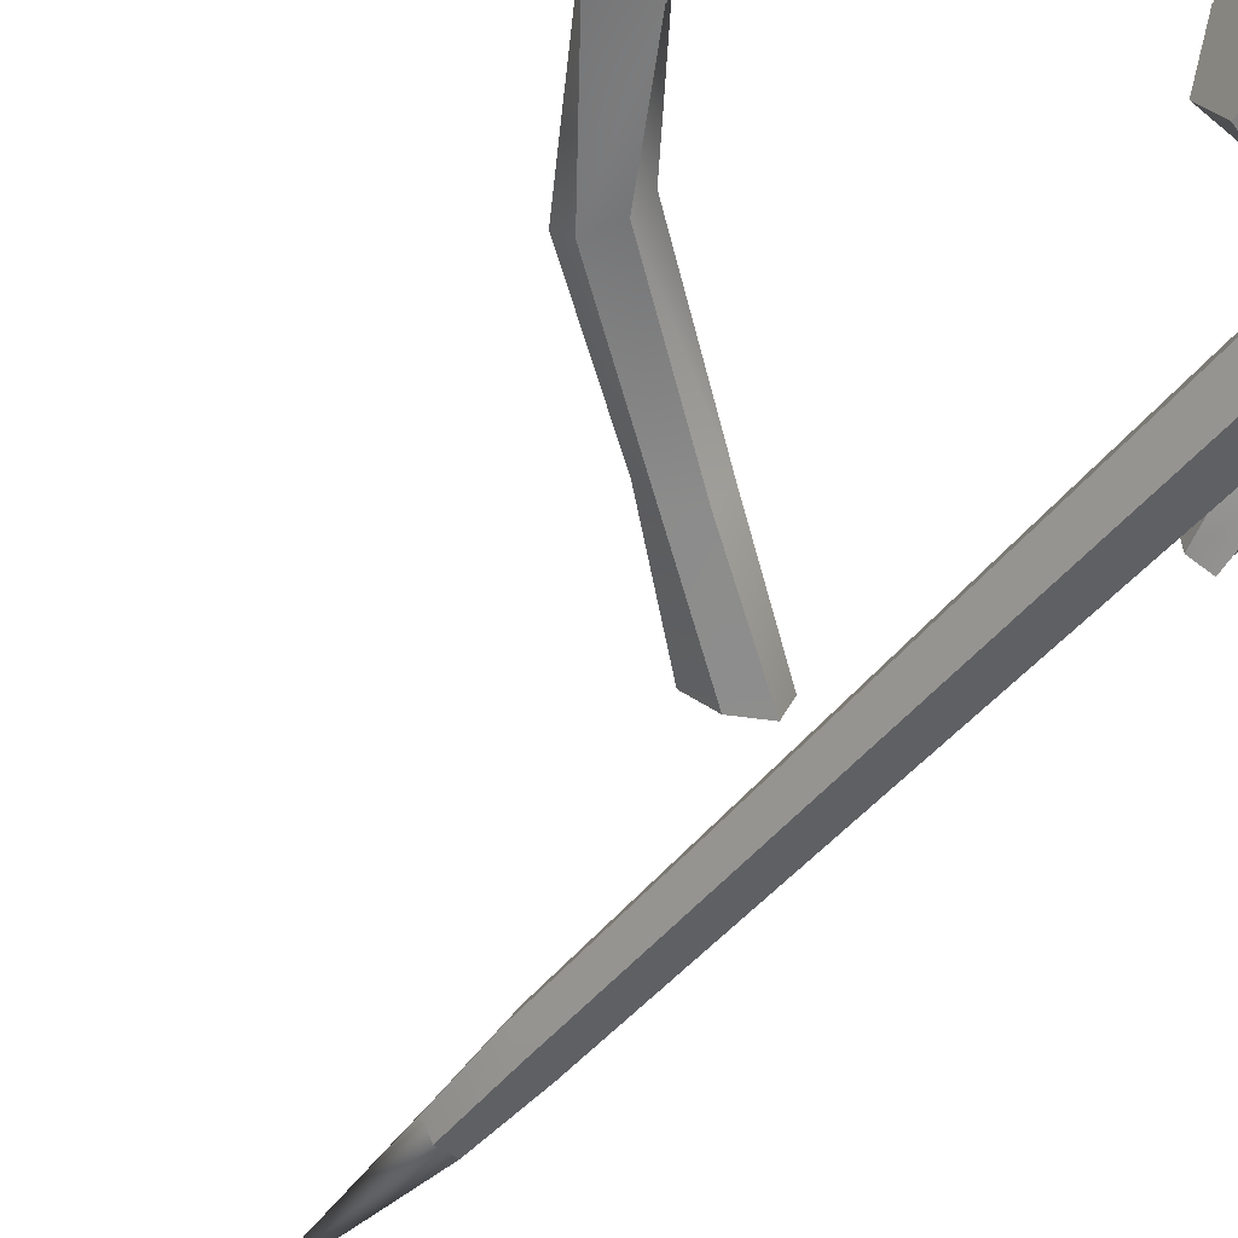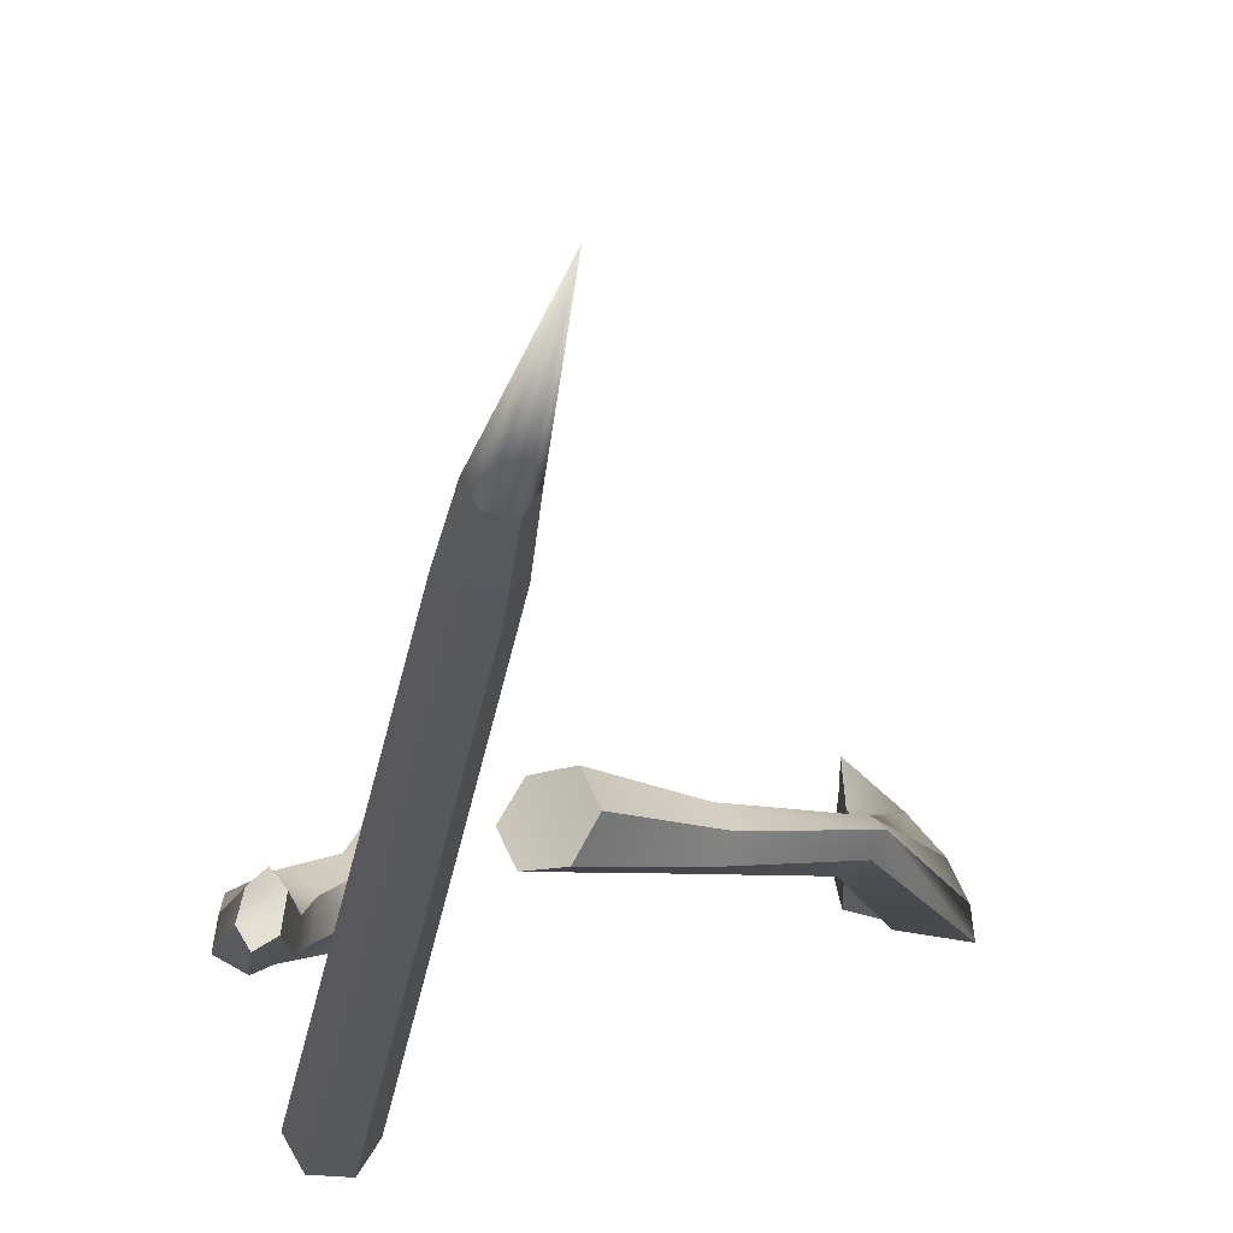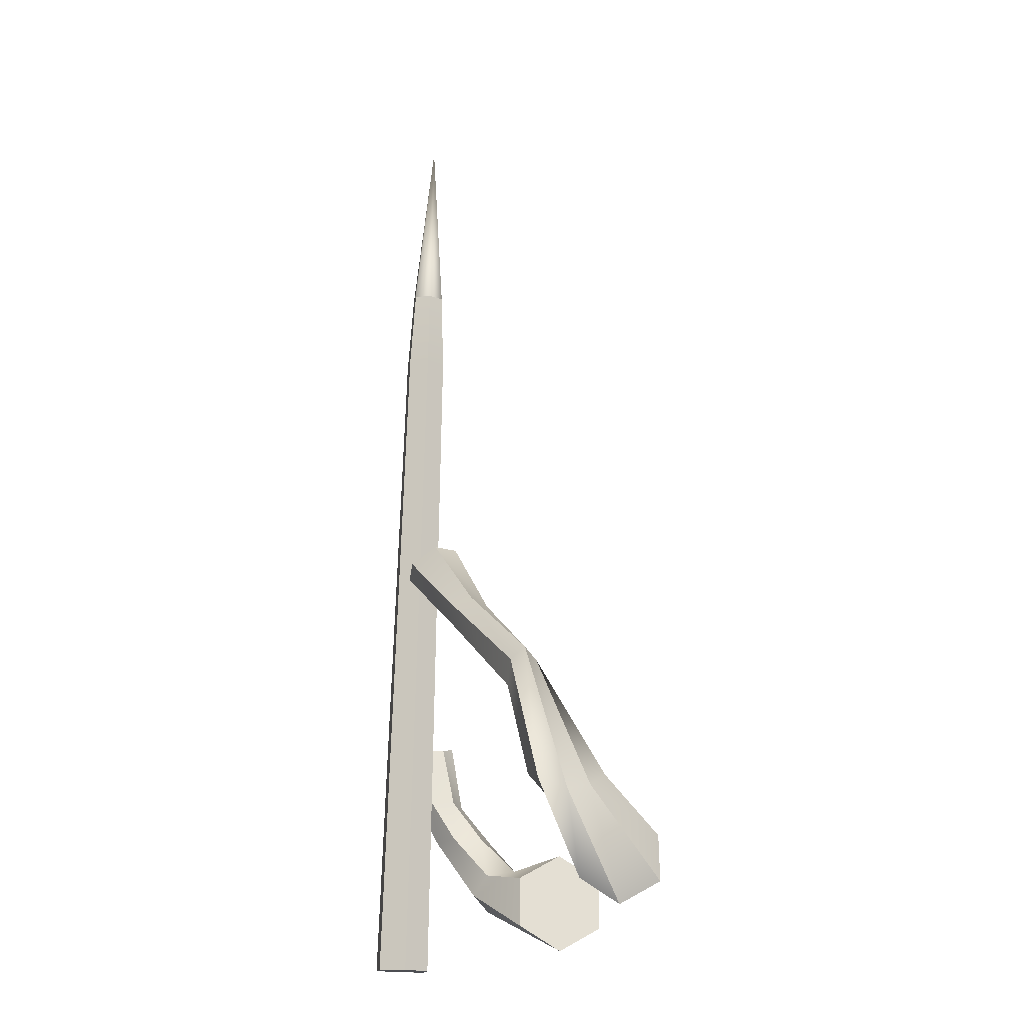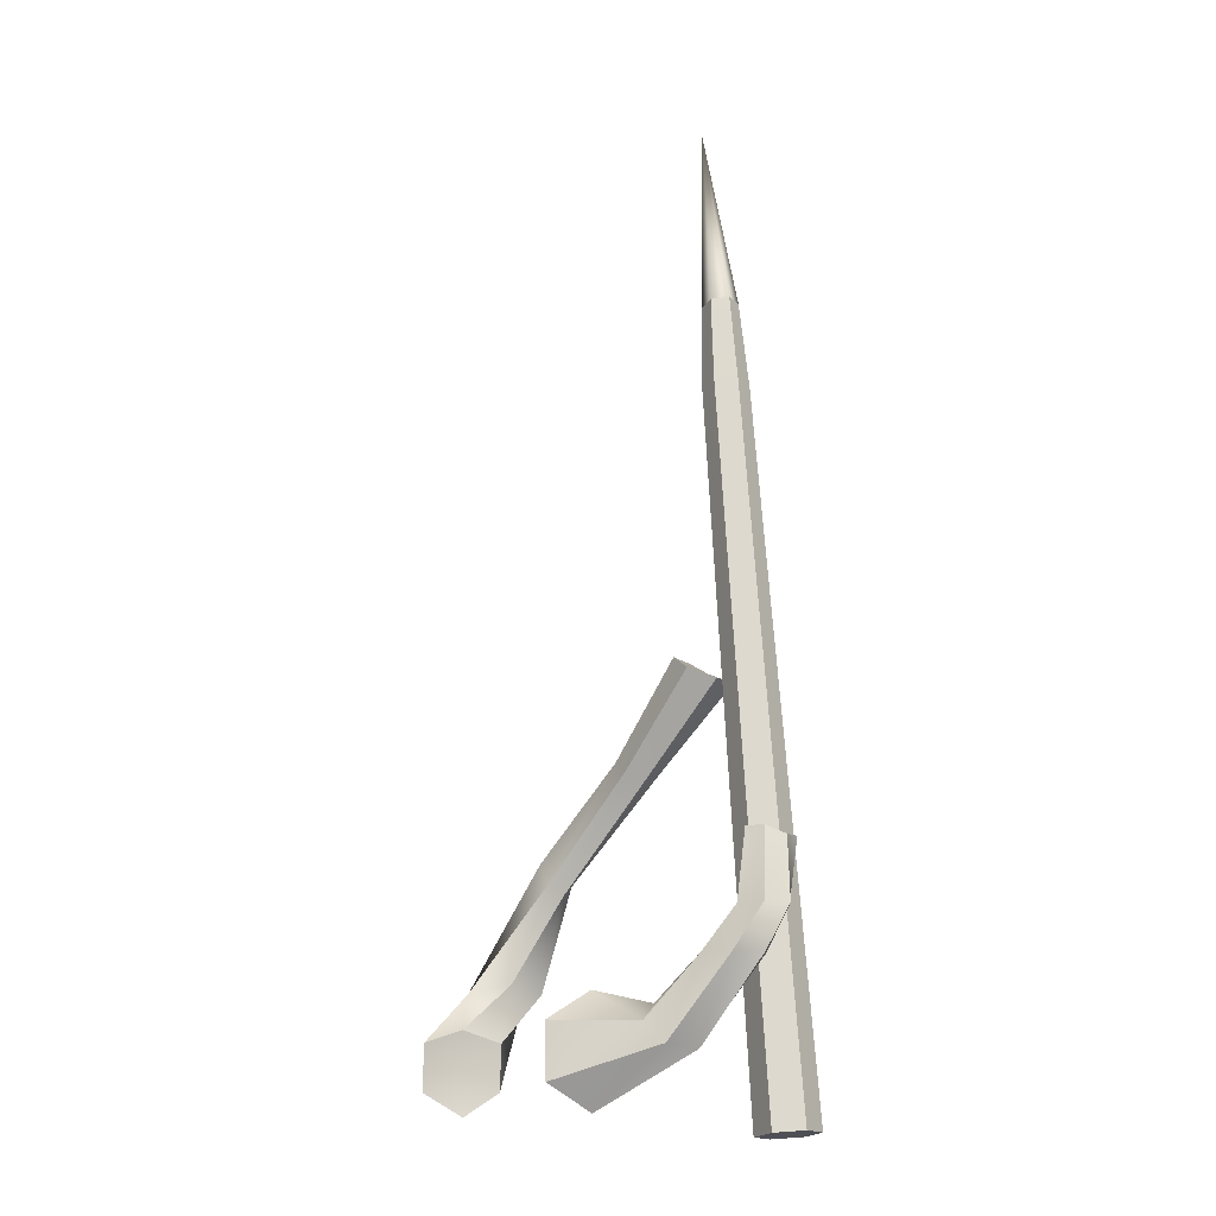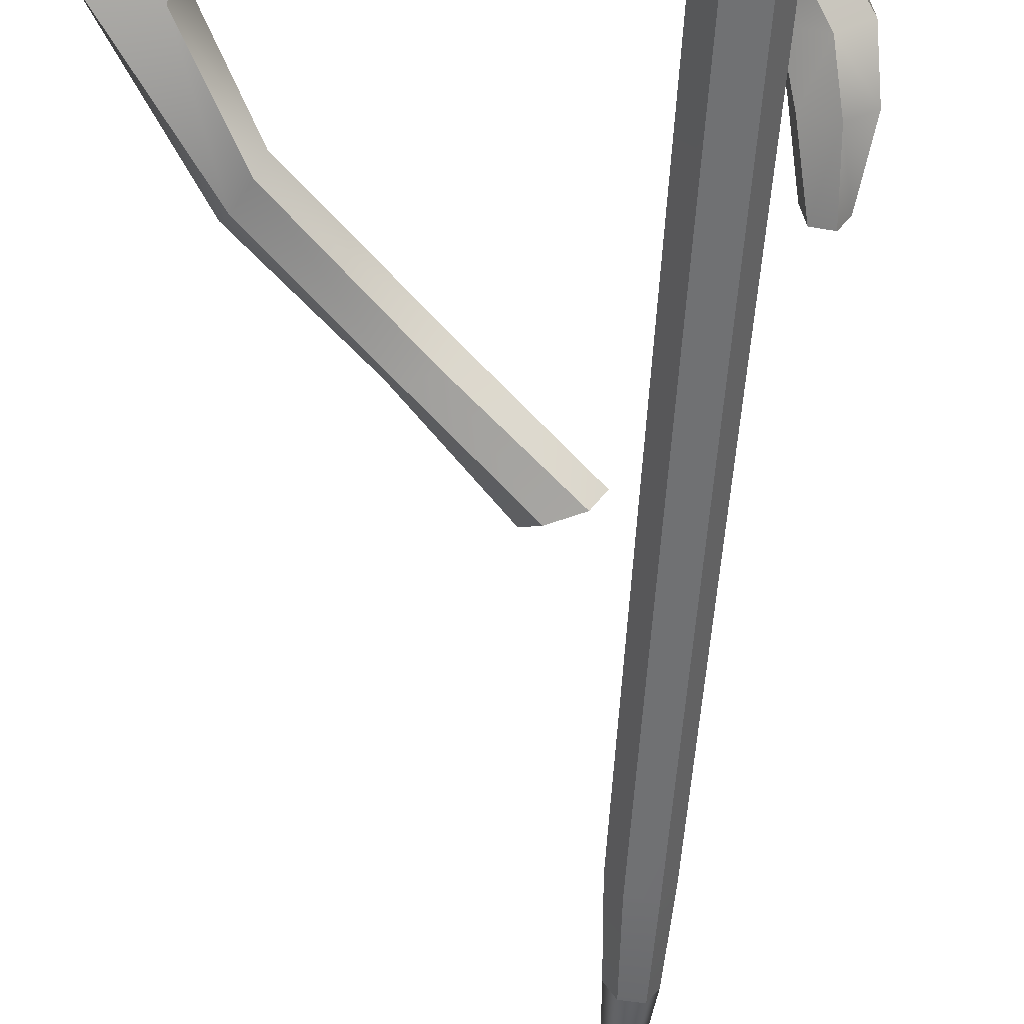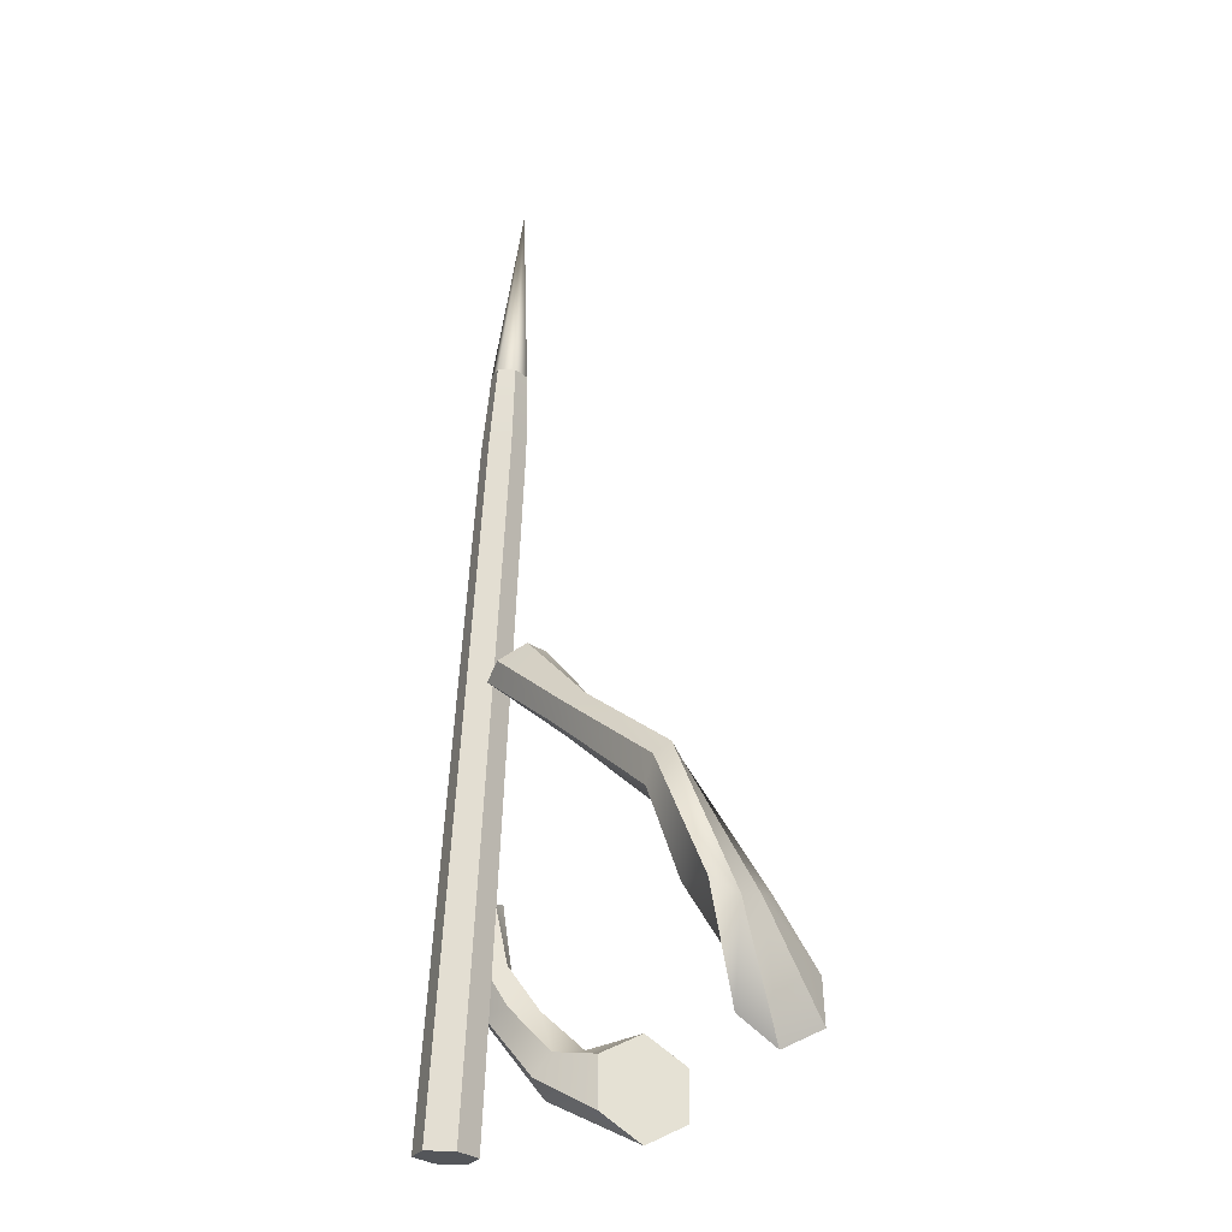
<metadata>
{"format":"obj","ext":"obj","renderer":"f3d","projection":"perspective","resolution":1024,"background":"white","views":[{"elev":-44.7,"azim":151.8,"up":"+Y"},{"elev":-27.7,"azim":-1.5,"up":"+Y"},{"elev":-24.5,"azim":79.7,"up":"+Z"},{"elev":-12.6,"azim":-117.8,"up":"+Z"},{"elev":-55.8,"azim":-176.6,"up":"+Y"},{"elev":-33.0,"azim":67.1,"up":"+Z"}]}
</metadata>
<code>
g default
v -0.5274 2.401 0.2977
v -0.5323 2.401 0.08158
v -0.5347 2.217 -0.02649
v -0.5323 2.033 0.08158
v -0.5274 2.033 0.2977
v -0.525 2.217 0.4058
v -0.7102 2.108 0.2952
v -0.7848 2.058 0.215
v -0.8022 1.932 0.1964
v -0.745 1.855 0.2578
v -0.6704 1.905 0.3379
v -0.653 2.031 0.3566
v -0.8588 1.954 0.5309
v -0.9755 1.894 0.5309
v -0.9891 1.769 0.5309
v -0.8859 1.703 0.5309
v -0.7692 1.763 0.5309
v -0.7557 1.888 0.5309
v -0.8723 1.813 0.7055
v -0.9745 1.763 0.7055
v -0.9875 1.661 0.7055
v -0.8982 1.609 0.7055
v -0.7959 1.659 0.7055
v -0.783 1.761 0.7055
v -0.8449 1.759 0.988
v -0.896 1.708 0.988
v -0.918 1.627 0.9568
v -0.8792 1.559 0.9568
v -0.815 1.599 0.9633
v -0.8012 1.71 0.9633
g pCylinder2 group4
f 1 2 7
f 7 2 8
f 2 3 8
f 8 3 9
f 3 4 9
f 9 4 10
f 4 5 10
f 10 5 11
f 6 12 5
f 5 12 11
f 1 7 6
f 6 7 12
f 7 8 13
f 13 8 14
f 8 9 14
f 14 9 15
f 9 10 15
f 15 10 16
f 11 17 10
f 10 17 16
f 12 18 11
f 11 18 17
f 7 13 12
f 12 13 18
f 13 14 19
f 19 14 20
f 14 15 20
f 20 15 21
f 15 16 21
f 21 16 22
f 17 23 16
f 16 23 22
f 18 24 17
f 17 24 23
f 13 19 18
f 18 19 24
f 20 26 19
f 19 26 25
f 21 27 20
f 20 27 26
f 21 22 27
f 27 22 28
f 23 29 22
f 22 29 28
f 24 30 23
f 23 30 29
f 24 19 30
f 30 19 25
f 6 5 1
f 1 5 2
f 5 4 2
f 2 4 3
f 28 29 27
f 29 30 27
f 27 30 26
f 26 30 25
g default
v -0.6703 1.635 -0.1102
v -0.794 1.635 -0.09297
v -0.8559 1.526 -0.08433
v -0.794 1.418 -0.09297
v -0.6703 1.418 -0.1102
v -0.6084 1.526 -0.1189
v -0.2832 1.592 3.166
v -0.3581 1.592 3.183
v -0.3955 1.526 3.192
v -0.3581 1.461 3.183
v -0.2832 1.461 3.166
v -0.2457 1.526 3.157
v -0.1918 1.526 3.967
v -0.3131 1.609 2.805
v -0.4072 1.609 2.822
v -0.4543 1.526 2.831
v -0.4072 1.444 2.822
v -0.3131 1.444 2.805
v -0.266 1.526 2.796
g group4 pCylinder1
f 44 45 37
f 37 45 38
f 45 46 38
f 38 46 39
f 47 40 46
f 46 40 39
f 48 41 47
f 47 41 40
f 49 42 48
f 48 42 41
f 49 44 42
f 42 44 37
f 37 38 43
f 38 39 43
f 39 40 43
f 40 41 43
f 41 42 43
f 42 37 43
f 31 32 44
f 44 32 45
f 32 33 45
f 45 33 46
f 34 47 33
f 33 47 46
f 35 48 34
f 34 48 47
f 36 49 35
f 35 49 48
f 36 31 49
f 49 31 44
f 32 31 33
f 31 36 33
f 36 35 33
f 35 34 33
g default
v 0.532 2.413 0.05079
v 0.5218 2.413 0.2426
v 0.5274 2.246 0.2947
v 0.5218 2.079 0.2426
v 0.532 2.079 0.05079
v 0.514 2.246 -0.0451
v 0.7639 2.078 0.3708
v 0.6606 2.163 0.4443
v 0.5786 2.009 0.4811
v 0.6162 1.854 0.4443
v 0.8244 1.854 0.3708
v 0.8198 1.973 0.334
v 0.5235 1.91 0.9666
v 0.4571 1.91 0.8747
v 0.4239 1.855 0.8287
v 0.4571 1.799 0.8747
v 0.5235 1.799 0.9666
v 0.5567 1.855 1.013
v 0.1444 1.762 1.346
v 0.05187 1.765 1.303
v 0.004355 1.689 1.28
v 0.04936 1.609 1.302
v 0.1419 1.606 1.345
v 0.1894 1.683 1.368
v -0.1554 1.66 1.737
v -0.2669 1.663 1.678
v -0.3304 1.565 1.635
v -0.2825 1.464 1.626
v -0.171 1.461 1.66
v -0.1075 1.56 1.728
v 0.5501 2.246 0.1467
g group4 pCylinder3
f 50 51 56
f 56 51 57
f 51 52 57
f 57 52 58
f 52 53 58
f 58 53 59
f 54 60 53
f 53 60 59
f 55 61 54
f 54 61 60
f 50 56 55
f 55 56 61
f 56 57 62
f 62 57 63
f 57 58 63
f 63 58 64
f 58 59 64
f 64 59 65
f 60 66 59
f 59 66 65
f 61 67 60
f 60 67 66
f 56 62 61
f 61 62 67
f 62 63 68
f 68 63 69
f 63 64 69
f 69 64 70
f 64 65 70
f 70 65 71
f 66 72 65
f 65 72 71
f 67 73 66
f 66 73 72
f 62 68 67
f 67 68 73
f 68 69 74
f 74 69 75
f 69 70 75
f 75 70 76
f 71 77 70
f 70 77 76
f 72 78 71
f 71 78 77
f 73 79 72
f 72 79 78
f 73 68 79
f 79 68 74
f 51 50 80
f 52 51 80
f 53 52 80
f 54 53 80
f 55 54 80
f 50 55 80
f 74 75 79
f 79 75 78
f 75 76 78
f 76 77 78

</code>
